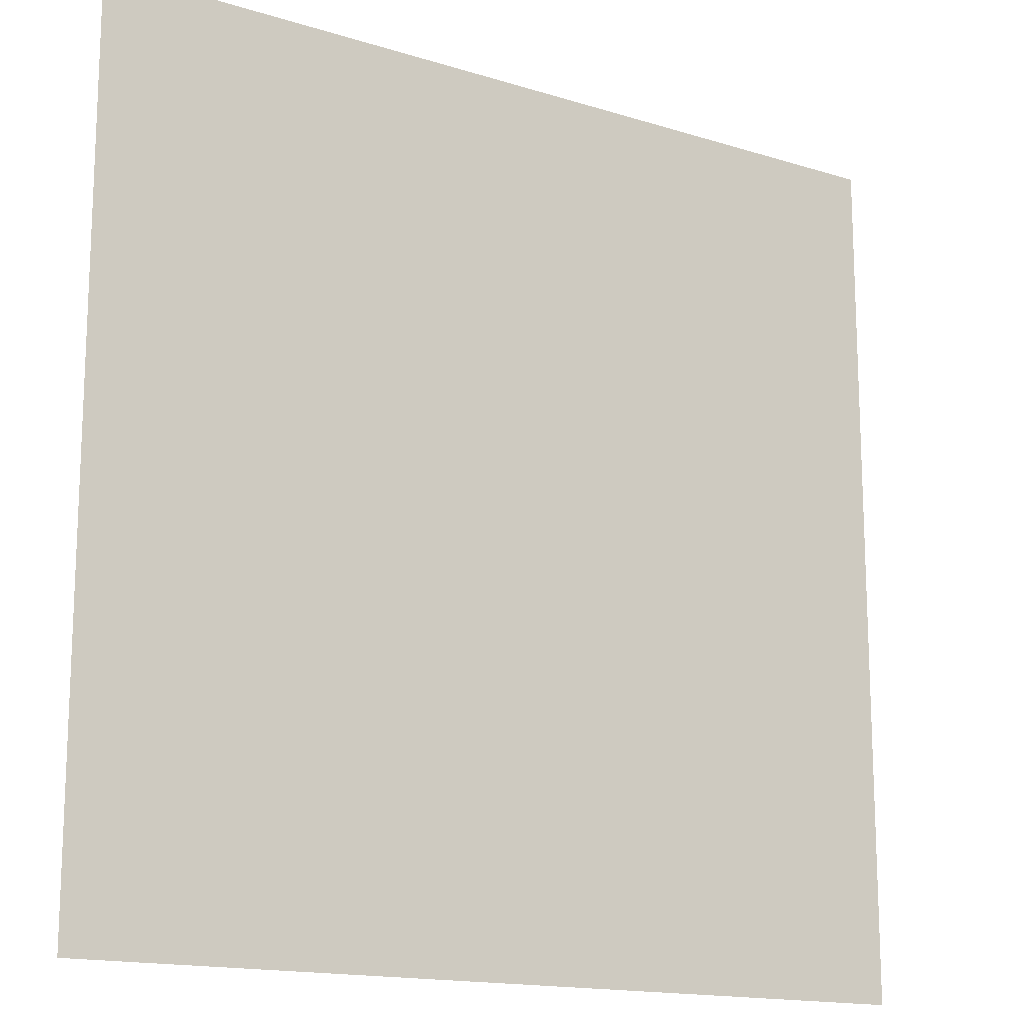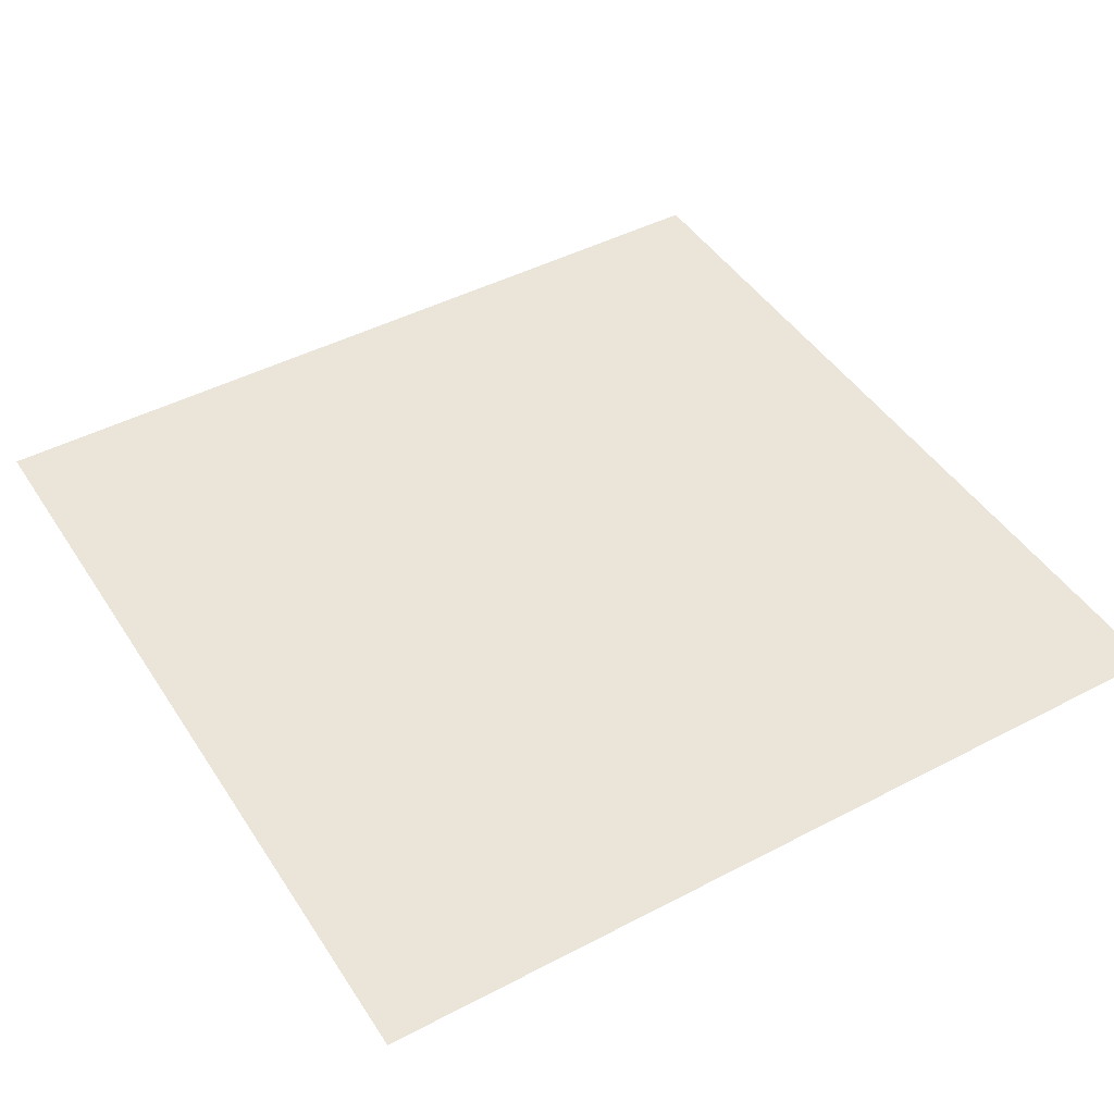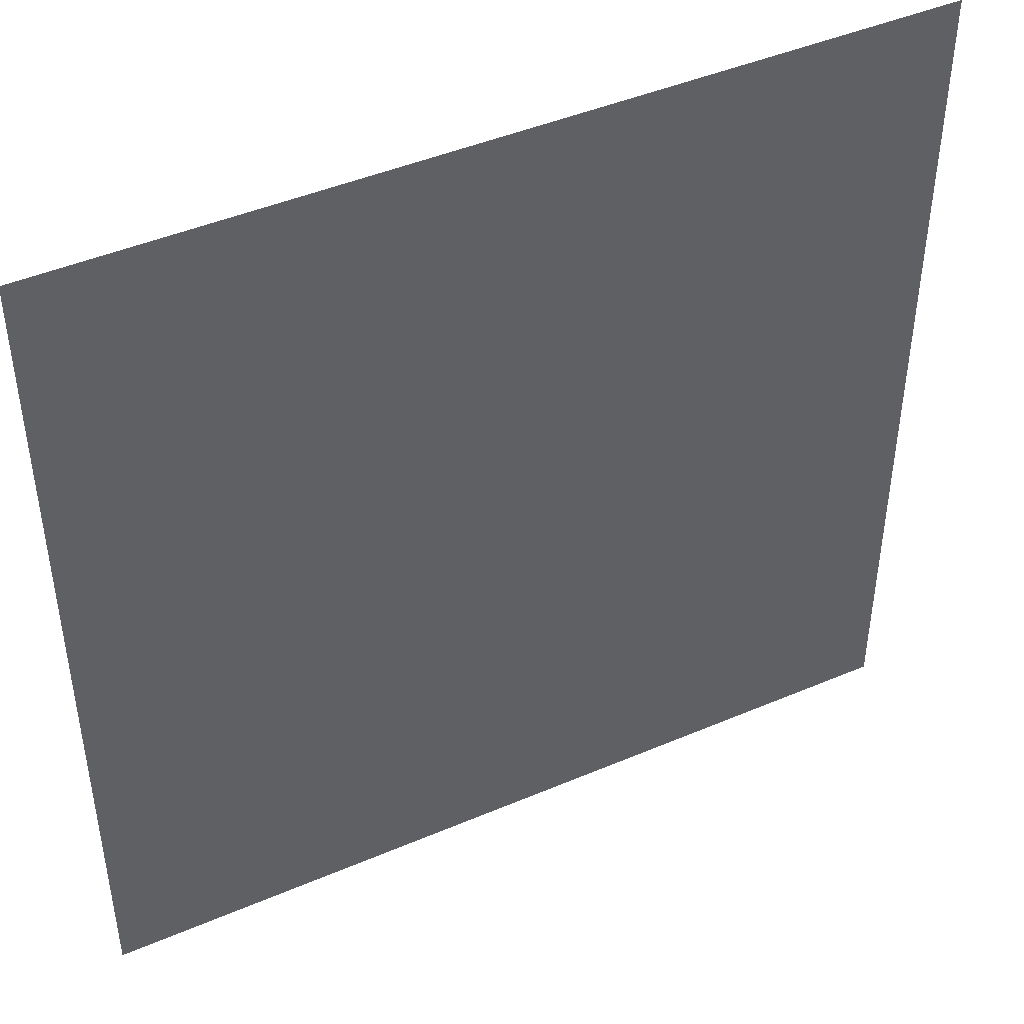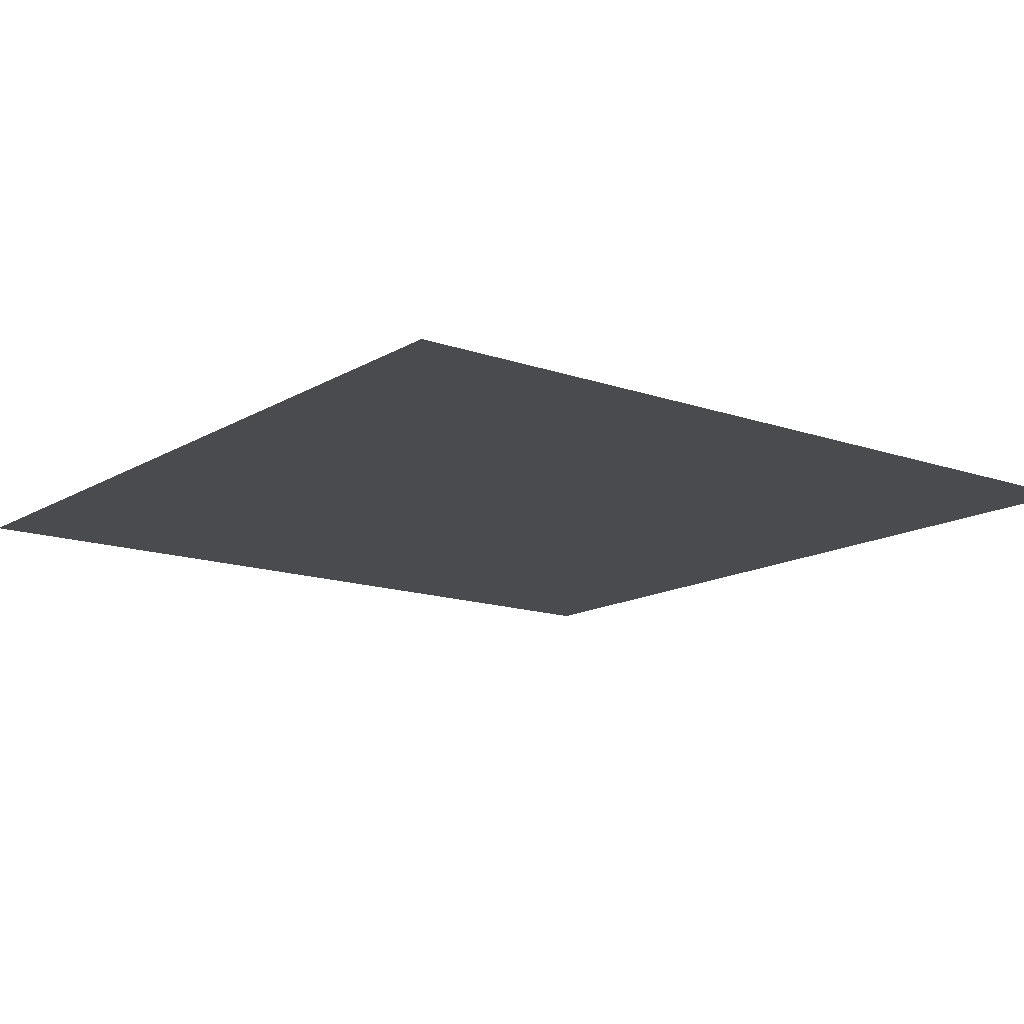
<metadata>
{"format":"obj","ext":"obj","renderer":"f3d","projection":"perspective","resolution":1024,"background":"white","views":[{"elev":-15.4,"azim":-33.5,"up":"+Y"},{"elev":45.5,"azim":148.9,"up":"+Z"},{"elev":45.0,"azim":153.7,"up":"+Y"},{"elev":-14.2,"azim":52.3,"up":"+Z"}]}
</metadata>
<code>
g DecalMesh_MetroArea_Decal_Ground_17_(1)__70
v -1 -0.2416 -0.03
v -1 -0.997 -0.03
v 0.3276 -0.997 -0.03
v 1 1.003 -0.03
v -1 1.003 -0.03
v 0.6789 -0.997 -0.03
v 1 1.003 -0.03
v 0.6789 -0.997 -0.03
v 1 -0.997 -0.03
v -1 1.003 -0.03
v -1 -0.2416 -0.03
v 0.3276 -0.997 -0.03
v -1 1.003 -0.03
v 0.3276 -0.997 -0.03
v 0.6789 -0.997 -0.03
g DecalMesh_MetroArea_Decal_Ground_17_(1)__70_0
f 3 2 1
f 6 5 4
f 9 8 7
f 12 11 10
f 15 14 13

</code>
